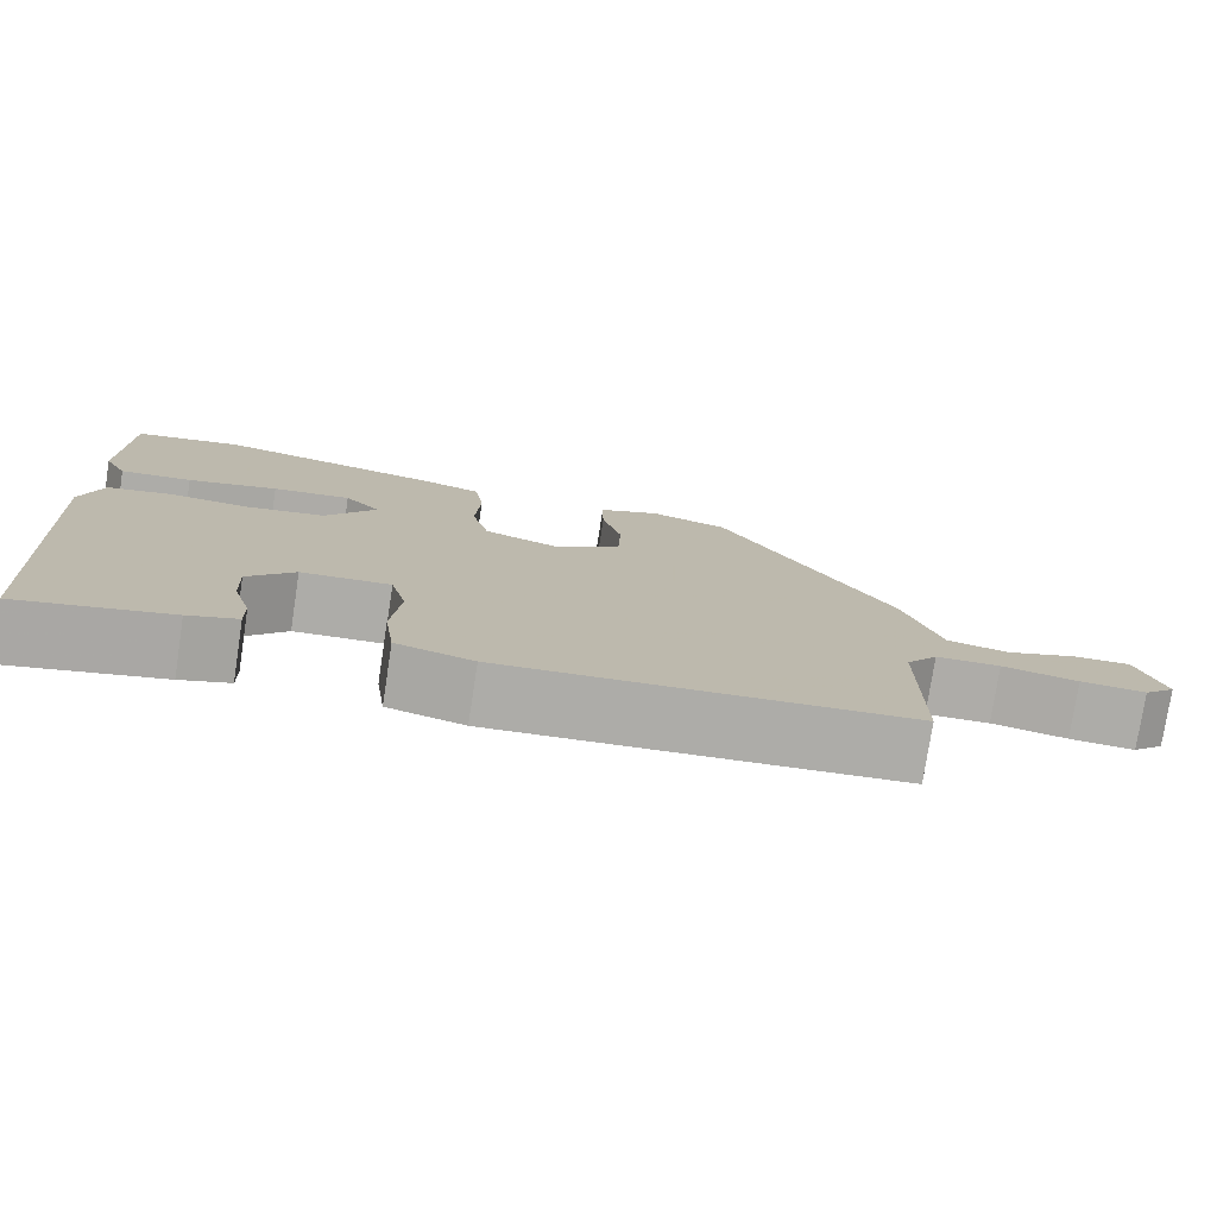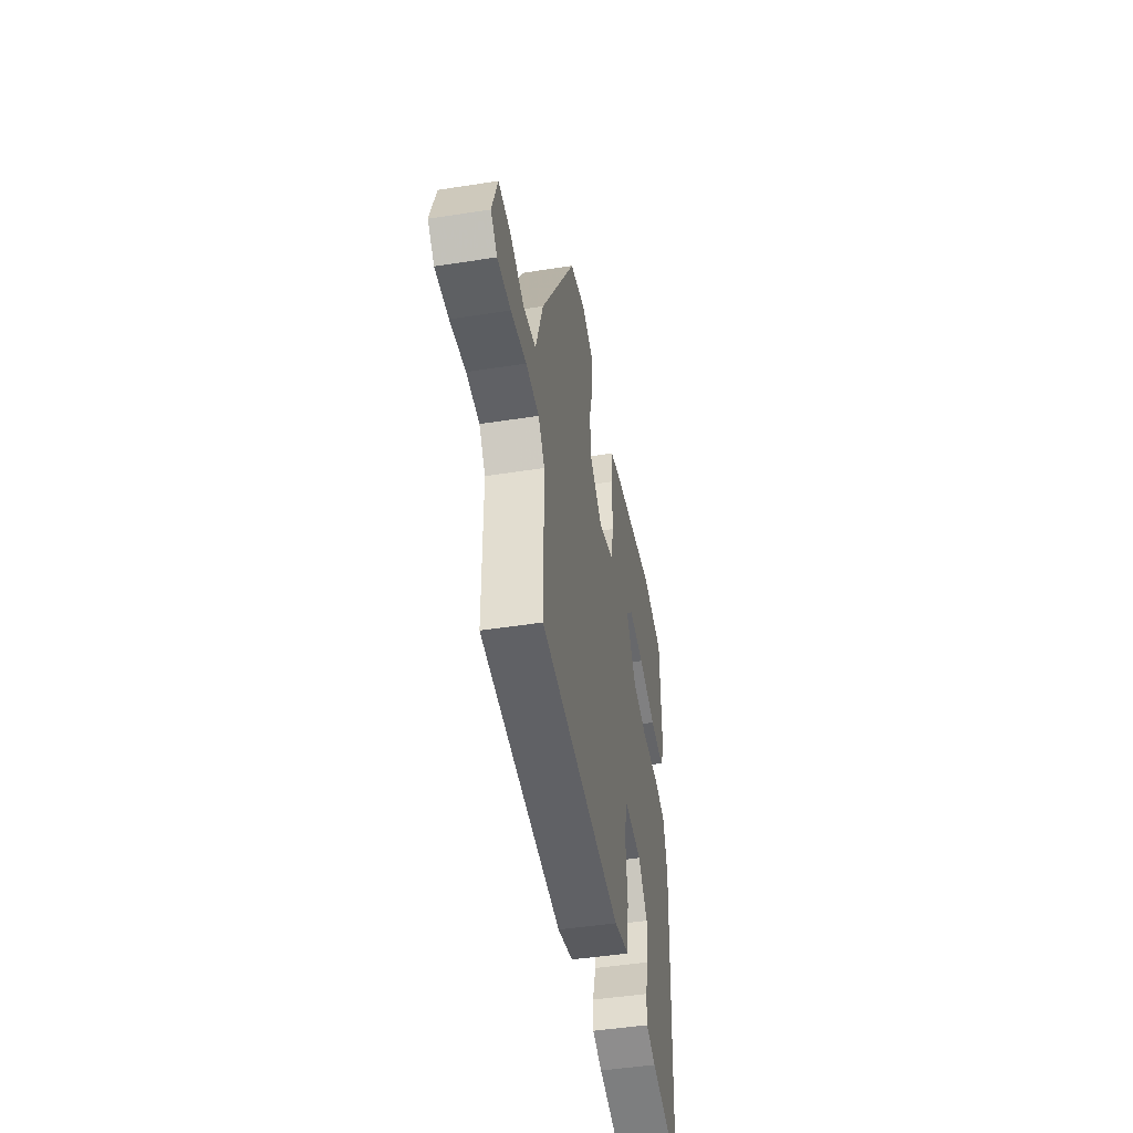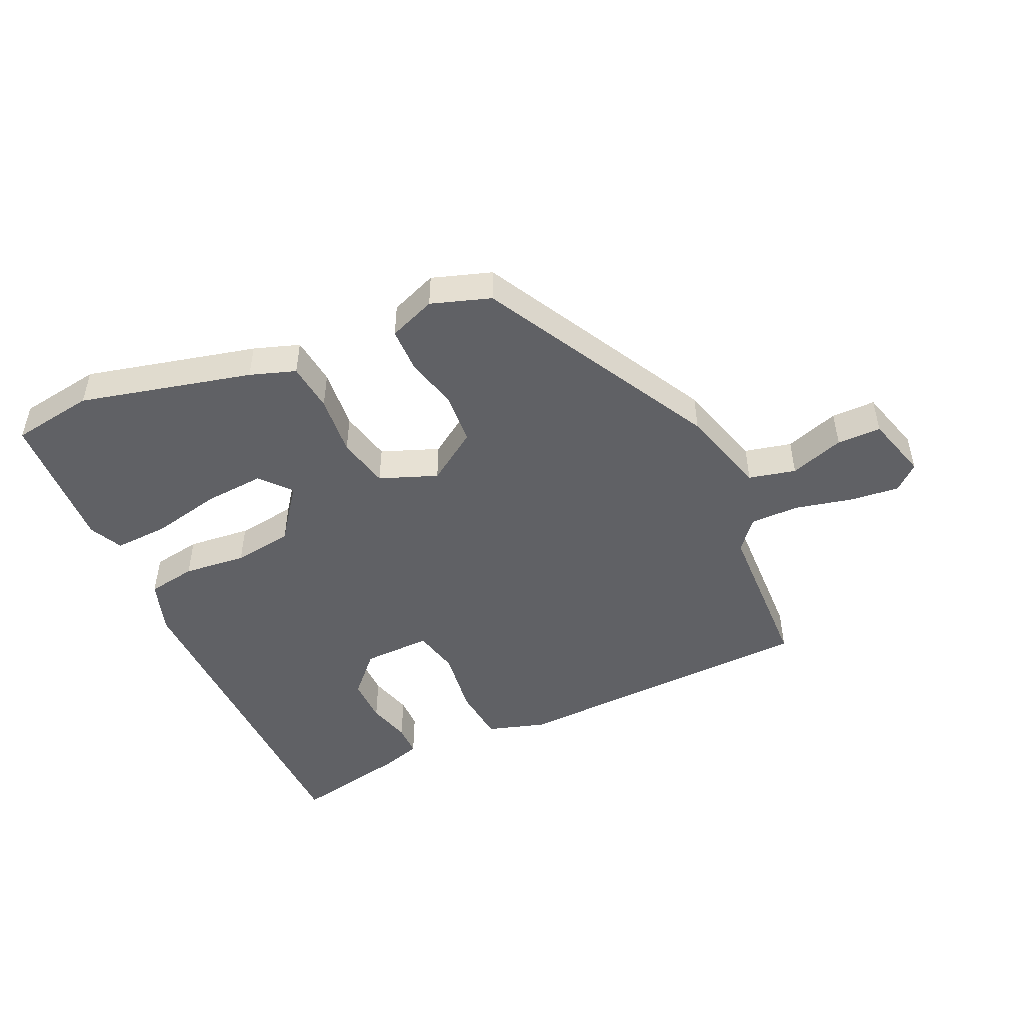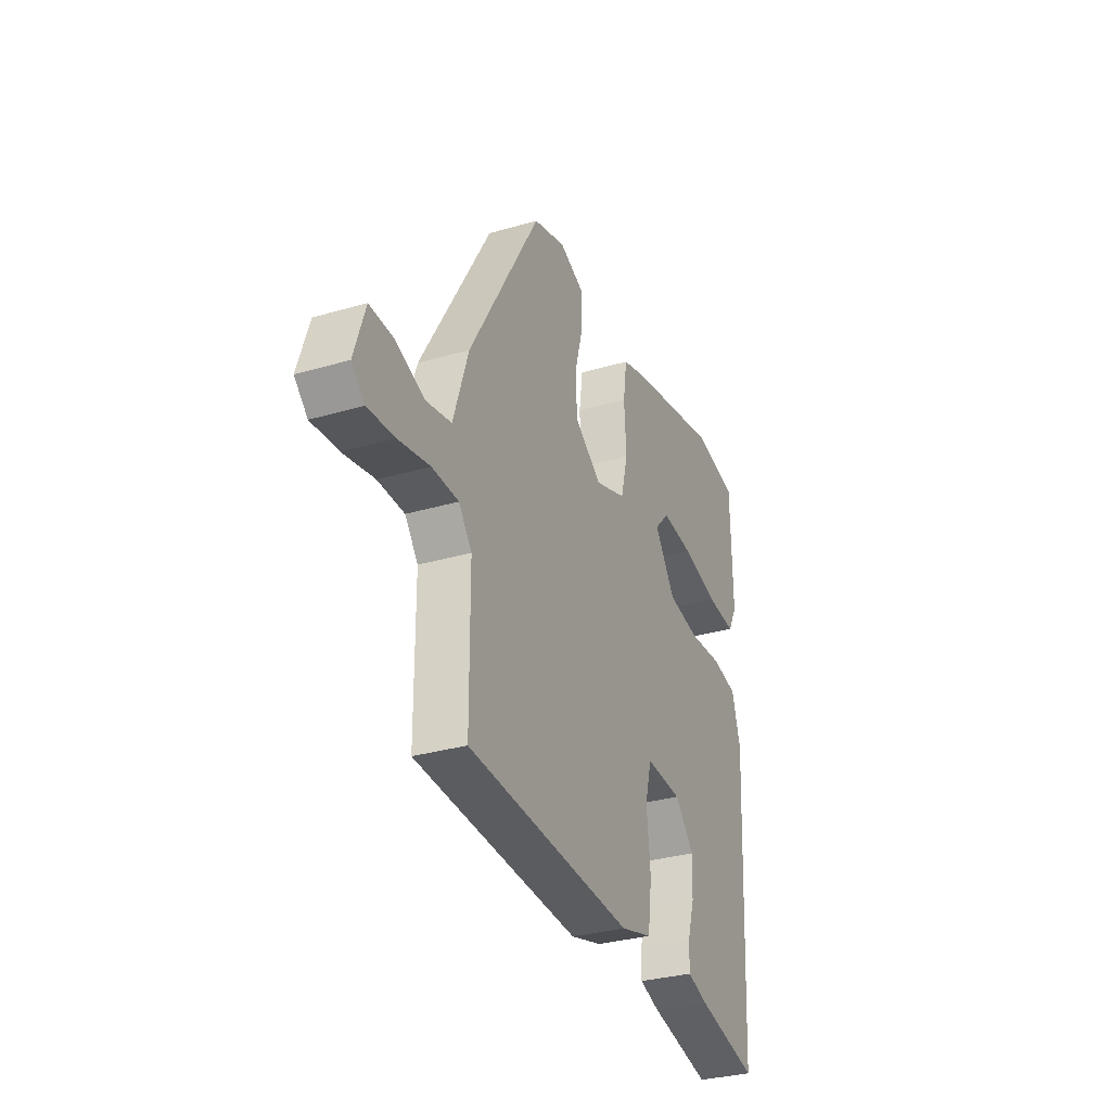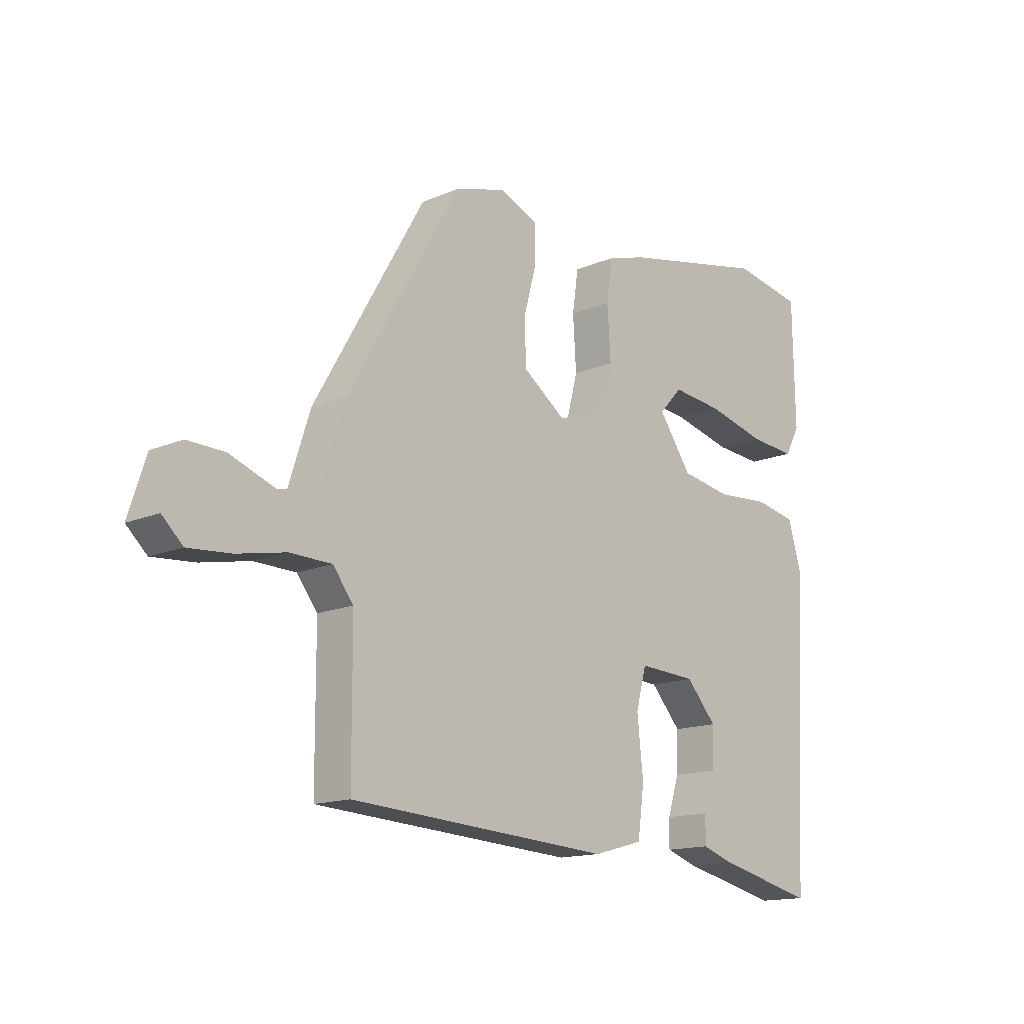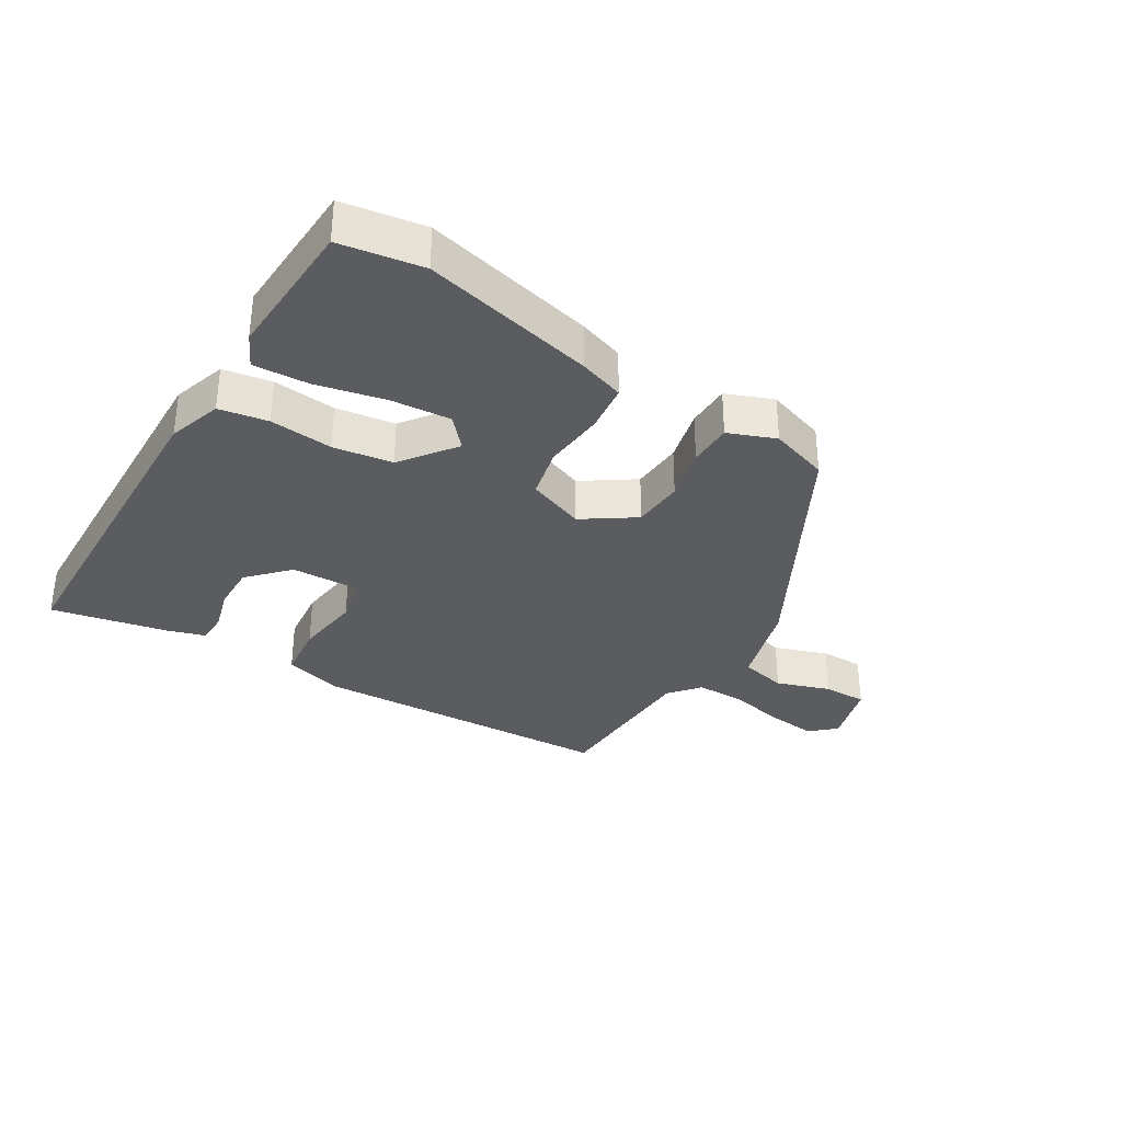
<metadata>
{"format":"obj","ext":"obj","renderer":"f3d","projection":"perspective","resolution":1024,"background":"white","views":[{"elev":-76.9,"azim":-8.7,"up":"+Z"},{"elev":-46.7,"azim":100.1,"up":"+Z"},{"elev":-48.5,"azim":22.7,"up":"+Y"},{"elev":-31.5,"azim":112.5,"up":"+Z"},{"elev":-14.7,"azim":132.8,"up":"+Z"},{"elev":-33.6,"azim":-33.0,"up":"+Y"}]}
</metadata>
<code>
v 0.307 0.07 0.453
v 0.515 0.07 0.092
v 0.559 0.07 -0.045
v 0.633 0.07 -0.06
v 0.717 0.07 -0.029
v 0.786 0.07 -0.027
v 0.818 0.07 -0.127
v 0.78 0.07 -0.163
v 0.702 0.07 -0.157
v 0.611 0.07 -0.139
v 0.534 0.07 -0.141
v 0.496 0.07 -0.19
v 0.495 0.07 -0.443
v 0.011 0.07 -0.475
v -0.081 0.07 -0.45
v -0.093 0.07 -0.362
v -0.082 0.07 -0.258
v -0.101 0.07 -0.186
v -0.208 0.07 -0.192
v -0.264 0.07 -0.255
v -0.261 0.07 -0.327
v -0.24 0.07 -0.394
v -0.239 0.07 -0.444
v -0.298 0.07 -0.464
v -0.479 0.07 -0.506
v -0.507 0.07 0.027
v -0.482 0.07 0.112
v -0.406 0.07 0.127
v -0.307 0.07 0.12
v -0.214 0.07 0.136
v -0.153 0.07 0.223
v -0.196 0.07 0.269
v -0.29 0.07 0.259
v -0.398 0.07 0.232
v -0.484 0.07 0.225
v -0.511 0.07 0.276
v -0.507 0.07 0.499
v -0.378 0.07 0.523
v -0.107 0.07 0.466
v -0.035 0.07 0.444
v -0.024 0.07 0.368
v -0.03 0.07 0.272
v -0.009 0.07 0.191
v 0.082 0.07 0.159
v 0.161 0.07 0.216
v 0.164 0.07 0.297
v 0.141 0.07 0.381
v 0.14 0.07 0.45
v 0.213 0.07 0.481
v 0.307 0 0.453
v 0.515 0 0.092
v 0.559 0 -0.045
v 0.633 0 -0.06
v 0.717 0 -0.029
v 0.786 0 -0.027
v 0.818 0 -0.127
v 0.78 0 -0.163
v 0.702 0 -0.157
v 0.611 0 -0.139
v 0.534 0 -0.141
v 0.496 0 -0.19
v 0.495 0 -0.443
v 0.011 0 -0.475
v -0.081 0 -0.45
v -0.093 0 -0.362
v -0.082 0 -0.258
v -0.101 0 -0.186
v -0.208 0 -0.192
v -0.264 0 -0.255
v -0.261 0 -0.327
v -0.24 0 -0.394
v -0.239 0 -0.444
v -0.298 0 -0.464
v -0.479 0 -0.506
v -0.507 0 0.027
v -0.482 0 0.112
v -0.406 0 0.127
v -0.307 0 0.12
v -0.214 0 0.136
v -0.153 0 0.223
v -0.196 0 0.269
v -0.29 0 0.259
v -0.398 0 0.232
v -0.484 0 0.225
v -0.511 0 0.276
v -0.507 0 0.499
v -0.378 0 0.523
v -0.107 0 0.466
v -0.035 0 0.444
v -0.024 0 0.368
v -0.03 0 0.272
v -0.009 0 0.191
v 0.082 0 0.159
v 0.161 0 0.216
v 0.164 0 0.297
v 0.141 0 0.381
v 0.14 0 0.45
v 0.213 0 0.481
f 46 47 48 49
f 45 46 49 1
f 39 40 41 42
f 39 42 43
f 38 39 43
f 37 38 43
f 33 34 35 36
f 32 33 36 37
f 26 27 28 29
f 26 29 30
f 25 26 30
f 21 22 23 24
f 20 21 24 25
f 14 15 16 17
f 12 13 14 17
f 11 12 17 18
f 7 8 9 10
f 7 10 11
f 4 5 6 7
f 3 4 7 11
f 45 1 2 3
f 44 45 3 11
f 32 37 43
f 31 32 43
f 20 25 30 31
f 19 20 31 43
f 19 43 44
f 11 18 19 44
f 98 97 96 95
f 50 98 95 94
f 91 90 89 88
f 92 91 88
f 92 88 87
f 92 87 86
f 85 84 83 82
f 86 85 82 81
f 78 77 76 75
f 79 78 75
f 79 75 74
f 73 72 71 70
f 74 73 70 69
f 66 65 64 63
f 66 63 62 61
f 67 66 61 60
f 59 58 57 56
f 60 59 56
f 56 55 54 53
f 60 56 53 52
f 52 51 50 94
f 60 52 94 93
f 92 86 81
f 92 81 80
f 80 79 74 69
f 92 80 69 68
f 93 92 68
f 93 68 67 60
f 1 50 51 2
f 2 51 52 3
f 3 52 53 4
f 4 53 54 5
f 5 54 55 6
f 6 55 56 7
f 7 56 57 8
f 8 57 58 9
f 9 58 59 10
f 10 59 60 11
f 11 60 61 12
f 12 61 62 13
f 13 62 63 14
f 14 63 64 15
f 15 64 65 16
f 16 65 66 17
f 17 66 67 18
f 18 67 68 19
f 19 68 69 20
f 20 69 70 21
f 21 70 71 22
f 22 71 72 23
f 23 72 73 24
f 24 73 74 25
f 25 74 75 26
f 26 75 76 27
f 27 76 77 28
f 28 77 78 29
f 29 78 79 30
f 30 79 80 31
f 31 80 81 32
f 32 81 82 33
f 33 82 83 34
f 34 83 84 35
f 35 84 85 36
f 36 85 86 37
f 37 86 87 38
f 38 87 88 39
f 39 88 89 40
f 40 89 90 41
f 41 90 91 42
f 42 91 92 43
f 43 92 93 44
f 44 93 94 45
f 45 94 95 46
f 46 95 96 47
f 47 96 97 48
f 48 97 98 49
f 49 98 50 1

</code>
